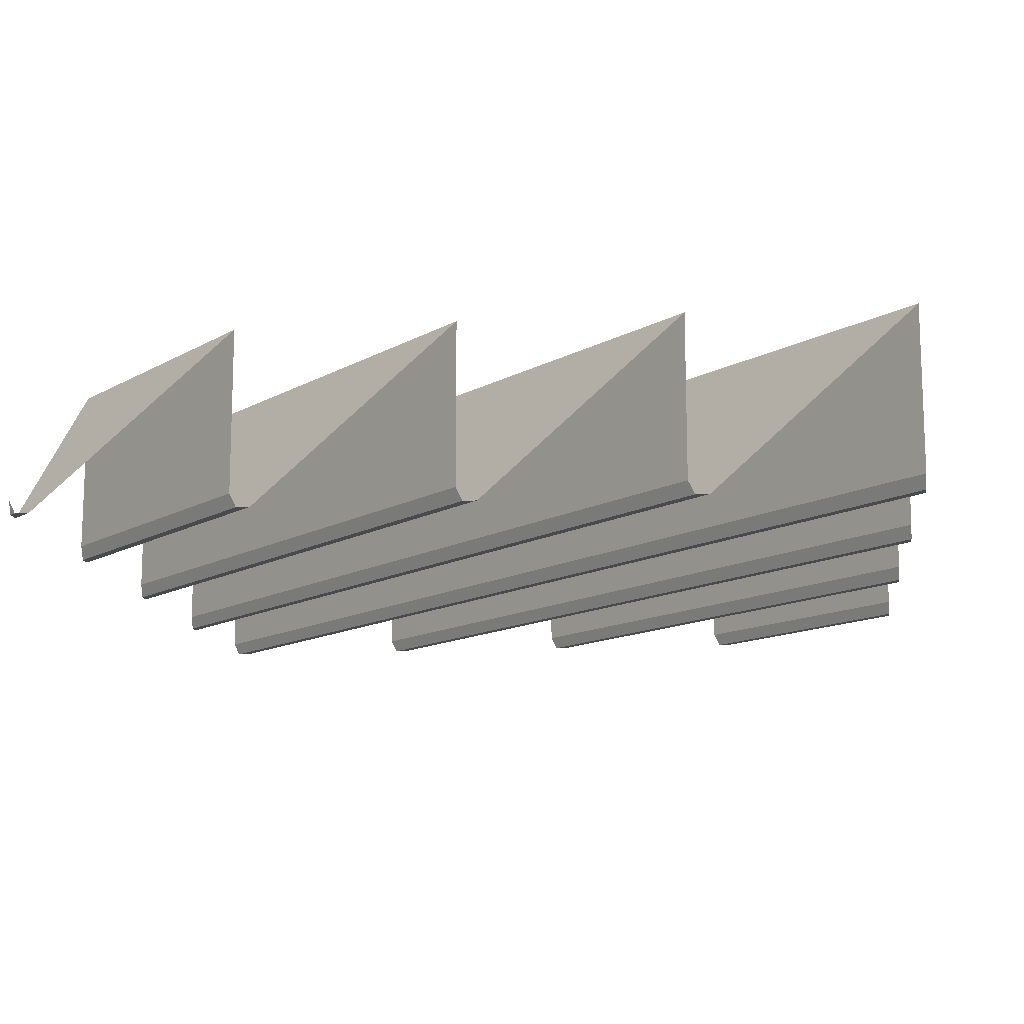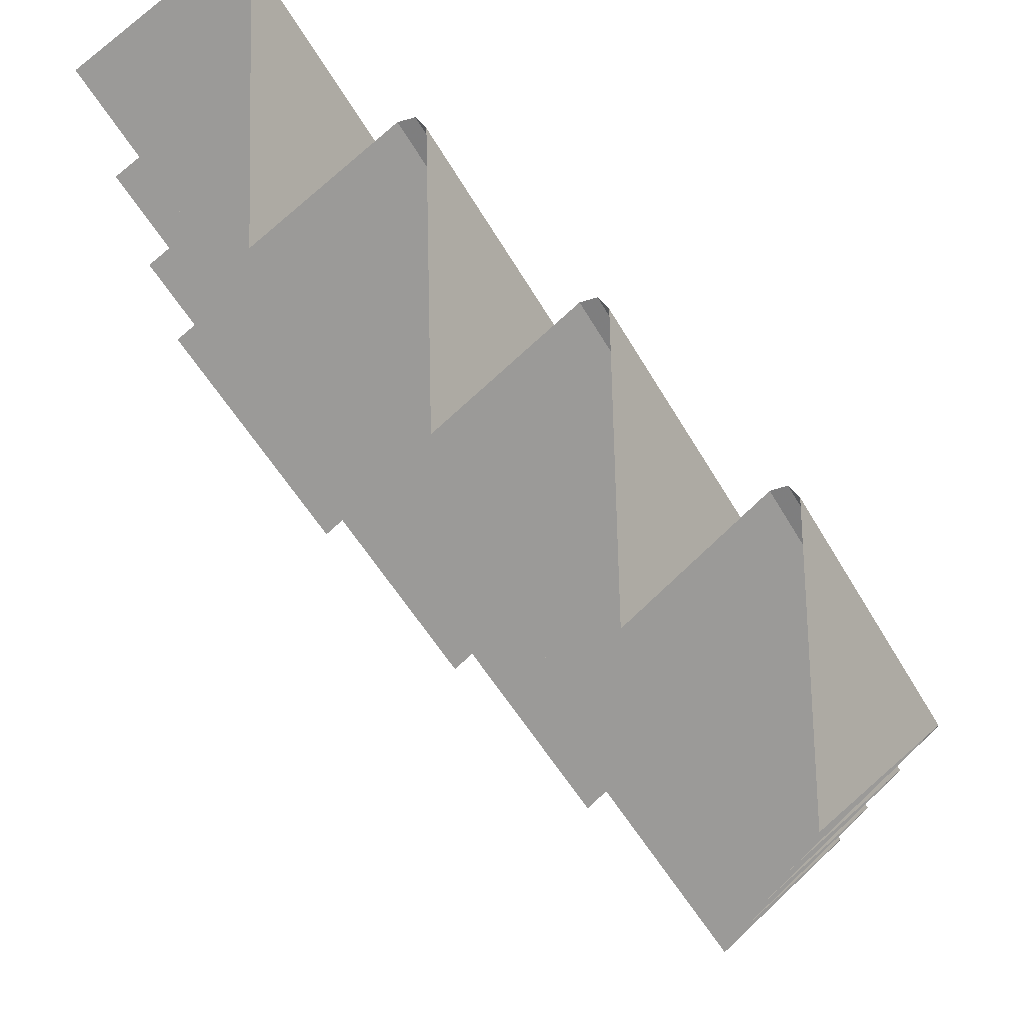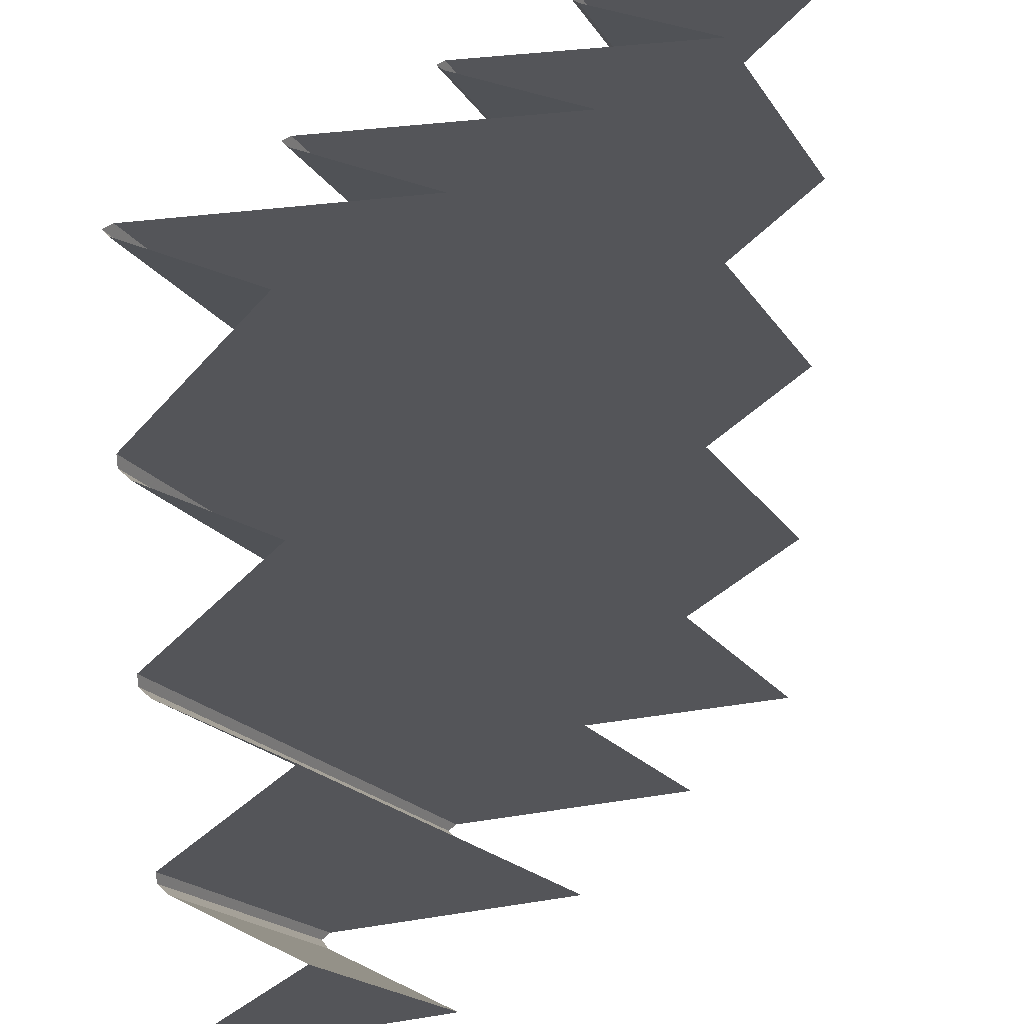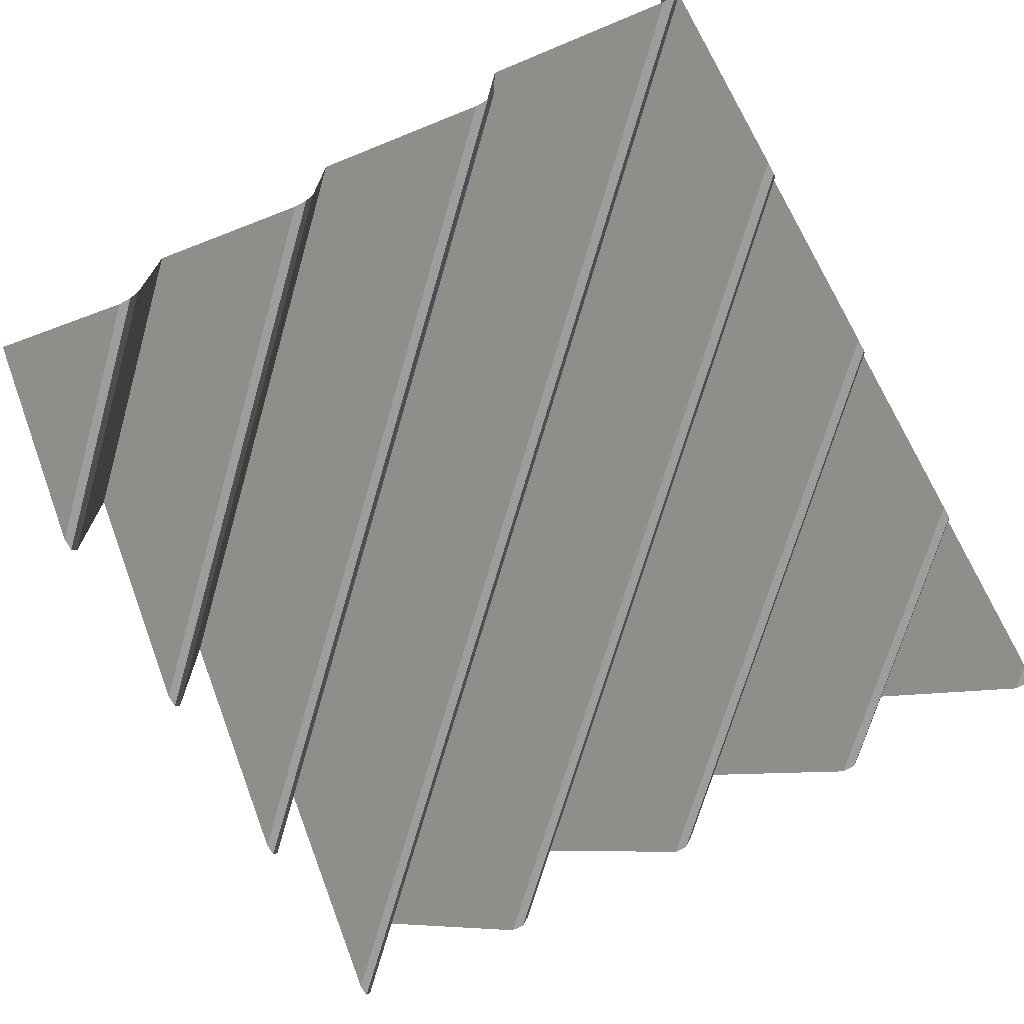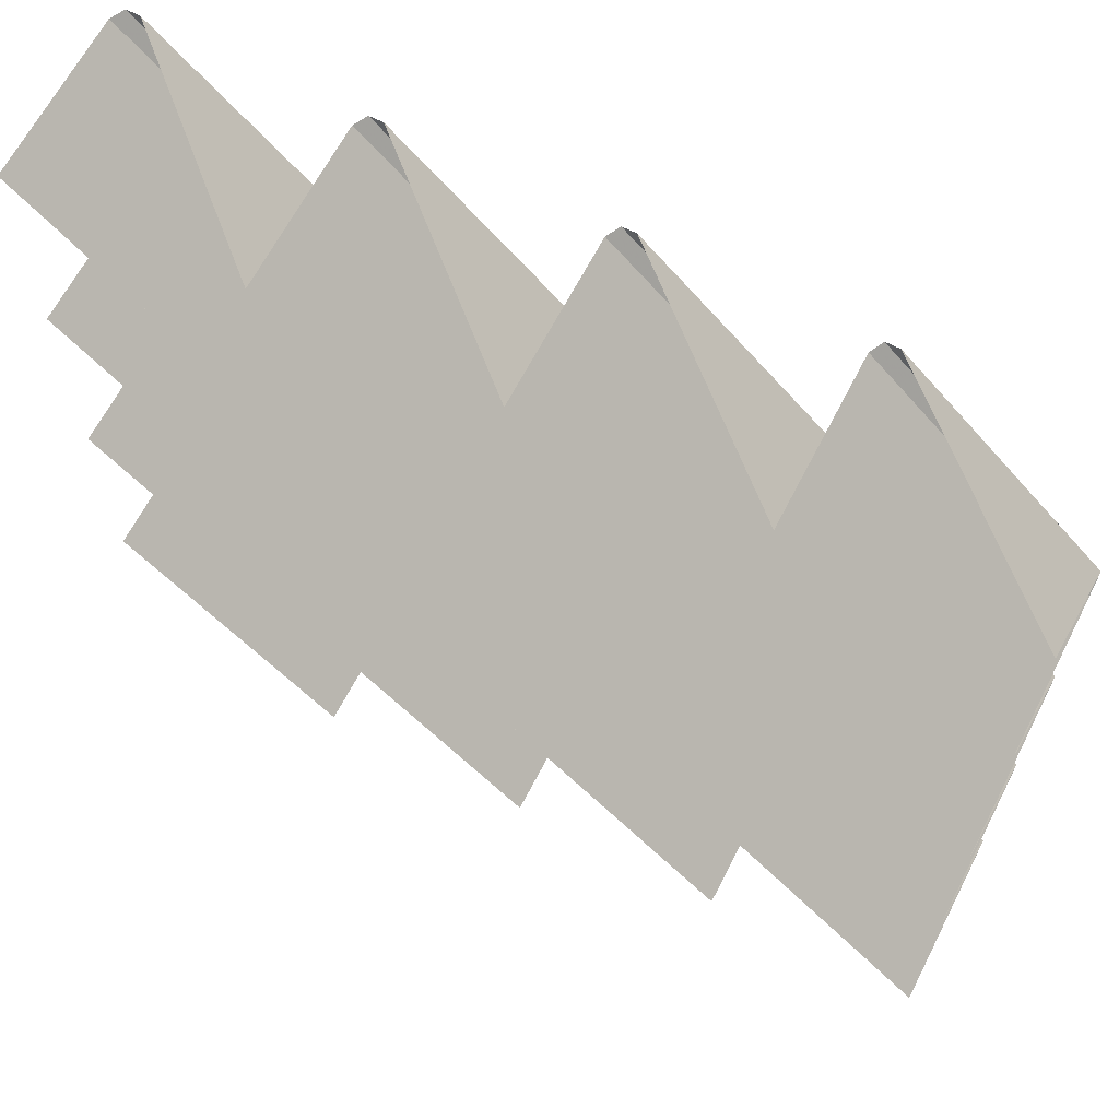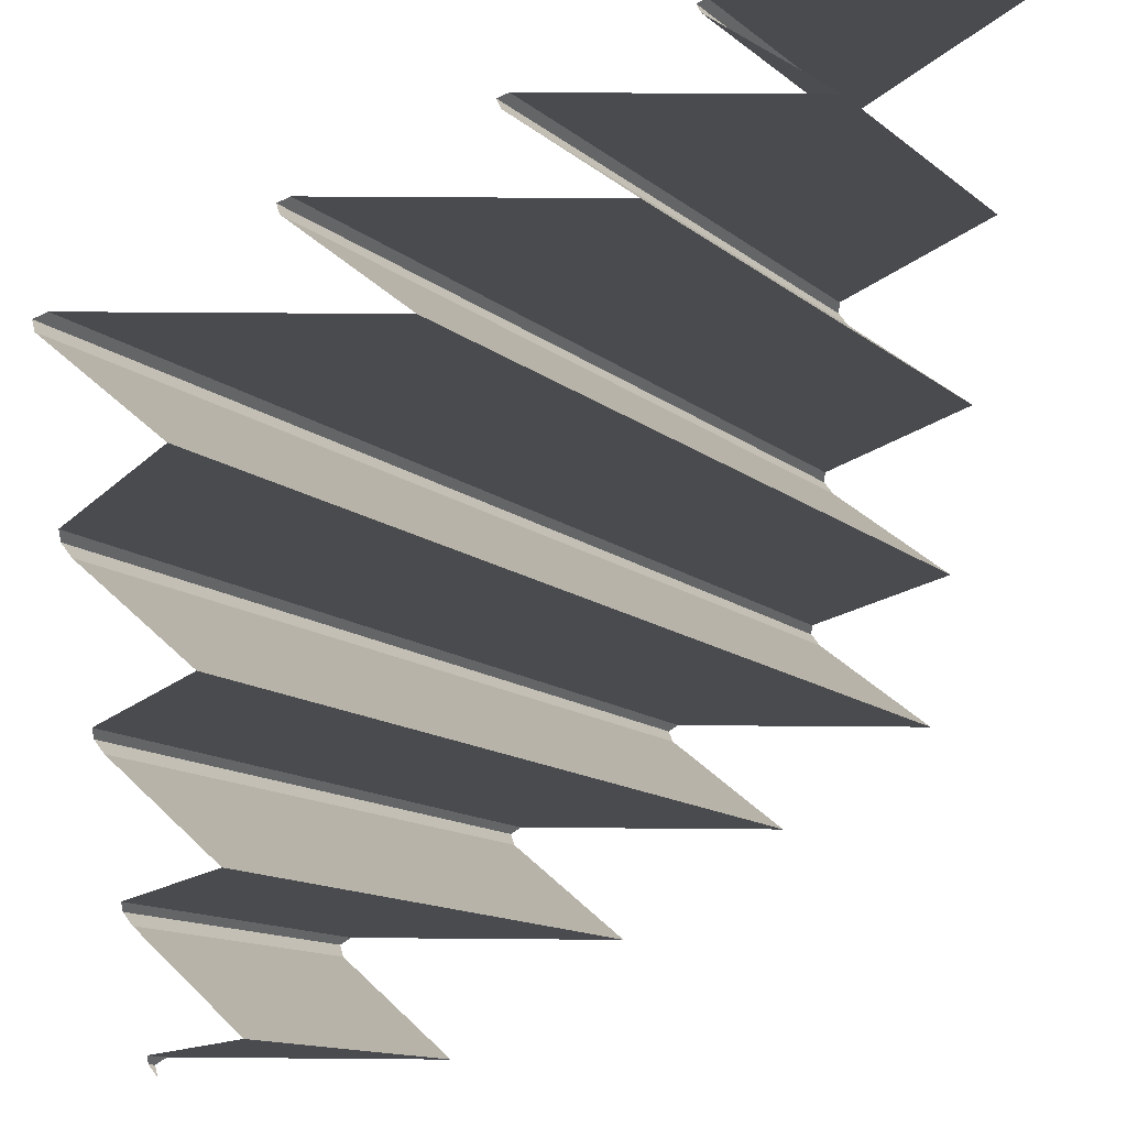
<metadata>
{"format":"obj","ext":"obj","renderer":"f3d","projection":"perspective","resolution":1024,"background":"white","views":[{"elev":-12.9,"azim":-173.0,"up":"+Y"},{"elev":74.0,"azim":-133.2,"up":"+Z"},{"elev":30.9,"azim":125.1,"up":"+Z"},{"elev":-70.4,"azim":28.8,"up":"+Y"},{"elev":65.2,"azim":-152.8,"up":"+Z"},{"elev":42.5,"azim":138.7,"up":"+Z"}]}
</metadata>
<code>
o ground_decor/3324
v -32 -24 64
v -64 -24 32
v -64 0 32
v -32 0 64
v -64 -26 3
v -3 -26 64
v -1 -26 64
v -64 -26 1
v -64 -24 0
v 0 -24 64
v -64 0 0
v 0 0 64
v -64 -26 -29
v 29 -26 64
v 31 -26 64
v -64 -26 -31
v -64 -24 -32
v 32 -24 64
v -64 0 -32
v 32 0 64
v -64 -26 -61
v 61 -26 64
v 63 -26 64
v -64 -26 -63
v -64 -24 -64
v 64 -24 64
v -64 0 -64
v 64 0 64
v -35 -26 -64
v 64 -26 35
v 64 -26 33
v -33 -26 -64
v -32 -24 -64
v 64 -24 32
v -32 0 -64
v 64 0 32
v -3 -26 -64
v 64 -26 3
v 64 -26 1
v -1 -26 -64
v 0 -24 -64
v 64 -24 0
v 0 0 -64
v 64 0 0
v 29 -26 -64
v 64 -26 -29
v 64 -26 -31
v 31 -26 -64
v 32 -24 -64
v 64 -24 -32
v 32 0 -64
v 64 0 -32
v 61 -26 -64
v 64 -26 -61
v 64 -26 -63
v 63 -26 -64
v 64 -24 -64
v 64 0 -64
v -64 0 64
v -64 -26 35
v -35 -26 64
v -64 -26 33
v -33 -26 64
f 1 2 3
f 1 3 4
f 4 3 5
f 4 5 6
f 6 5 7
f 7 5 8
f 7 8 9
f 7 9 10
f 10 9 11
f 10 11 12
f 12 11 13
f 12 13 14
f 14 13 15
f 15 13 16
f 15 16 17
f 15 17 18
f 18 17 19
f 18 19 20
f 20 19 21
f 20 21 22
f 22 21 23
f 23 21 24
f 23 24 25
f 23 25 26
f 26 25 27
f 26 27 28
f 28 27 29
f 28 29 30
f 30 29 31
f 31 29 32
f 31 32 33
f 31 33 34
f 34 33 35
f 34 35 36
f 36 35 37
f 36 37 38
f 38 37 39
f 39 37 40
f 39 40 41
f 39 41 42
f 42 41 43
f 42 43 44
f 44 43 45
f 44 45 46
f 46 45 47
f 47 45 48
f 47 48 49
f 47 49 50
f 50 49 51
f 50 51 52
f 52 51 53
f 52 53 54
f 54 53 55
f 55 53 56
f 55 56 57
f 55 57 57
f 57 57 58
f 57 58 58
f 59 60 61
f 61 60 62
f 61 62 63
f 63 62 2
f 63 2 1

</code>
